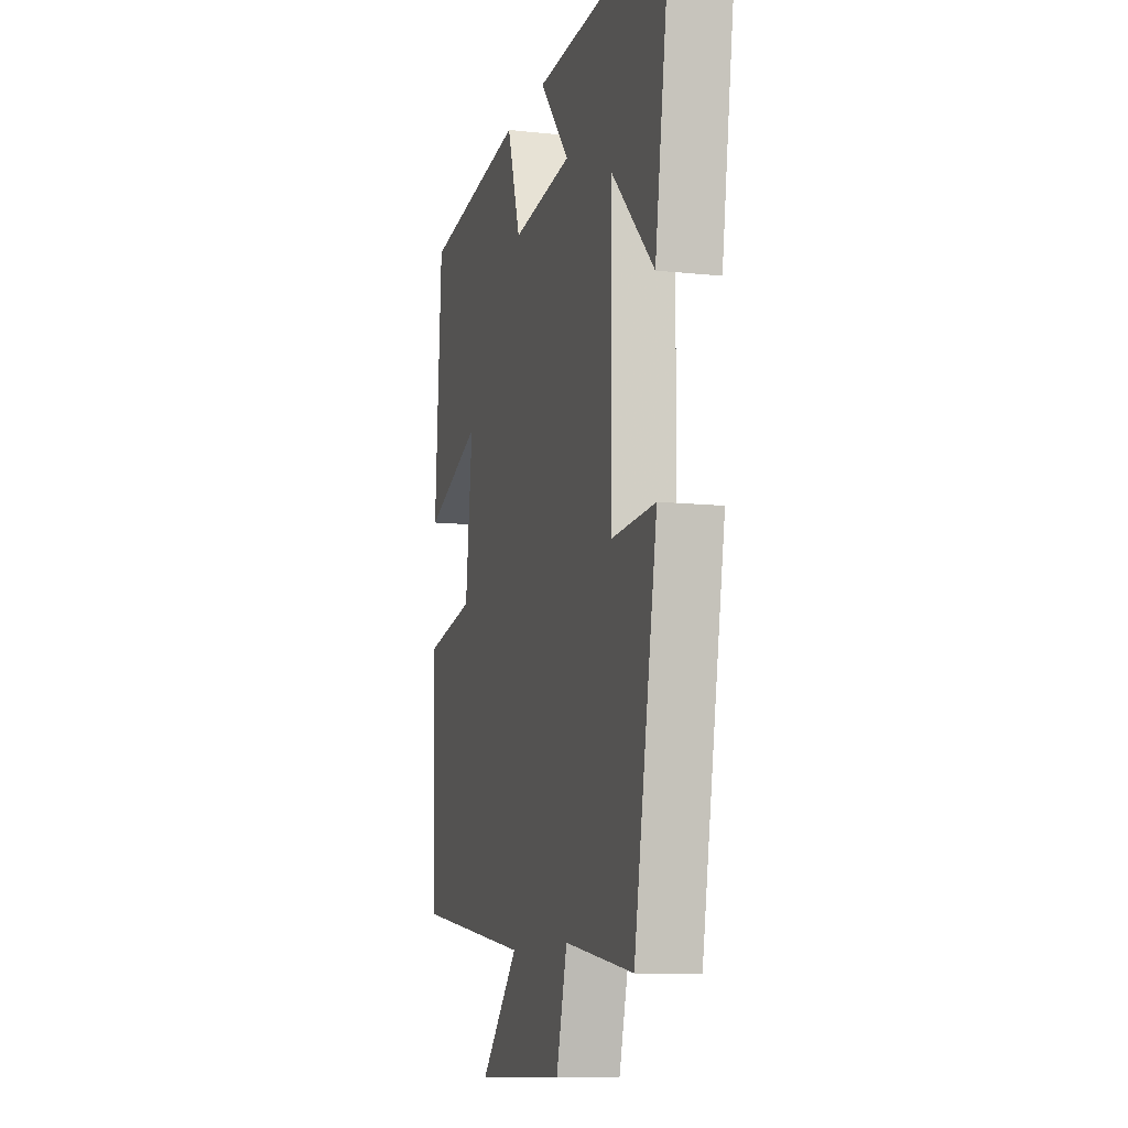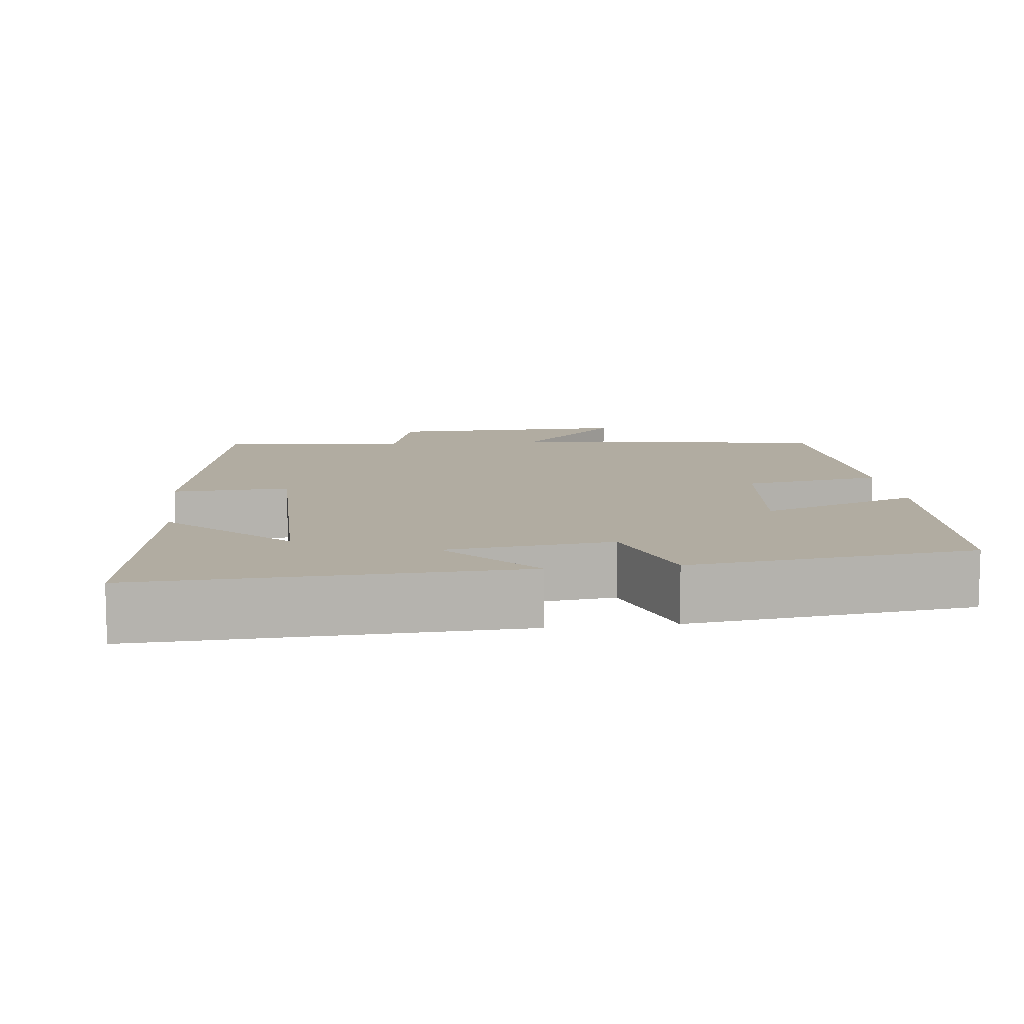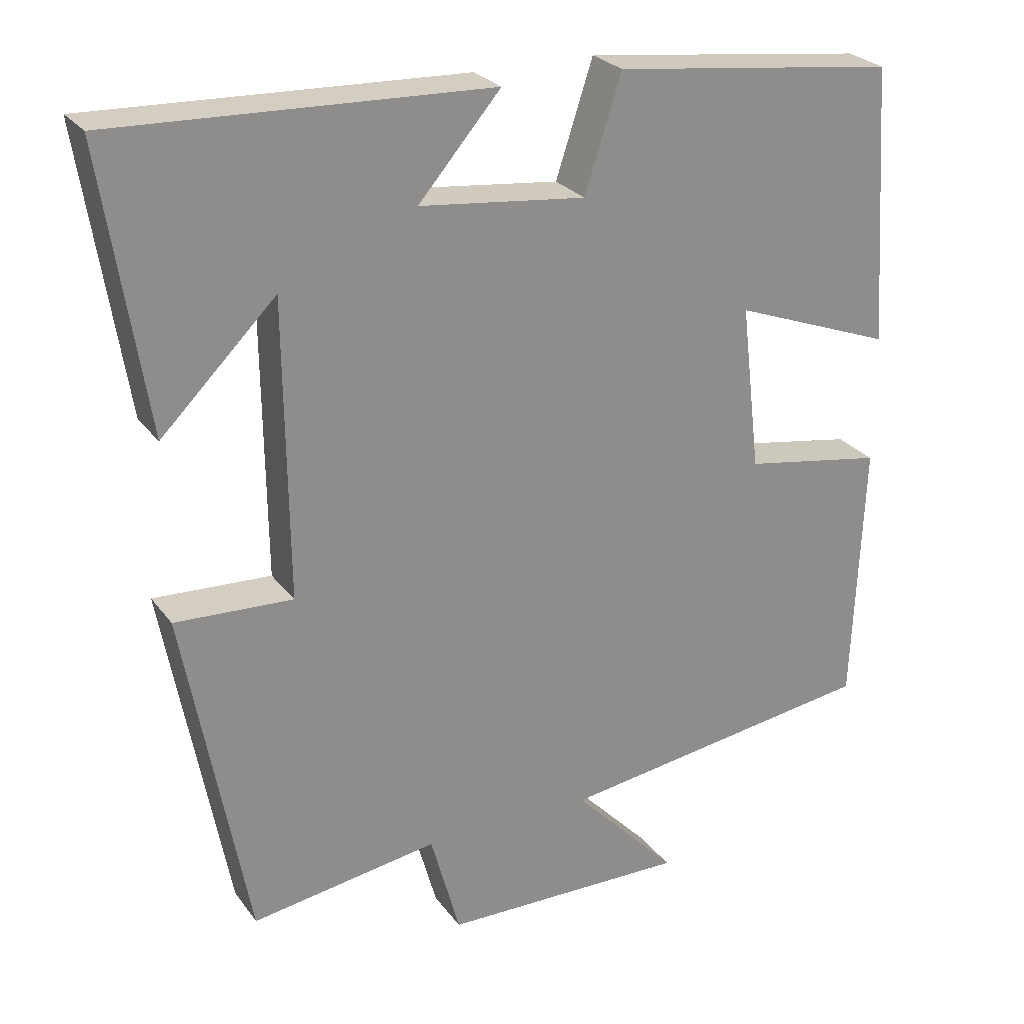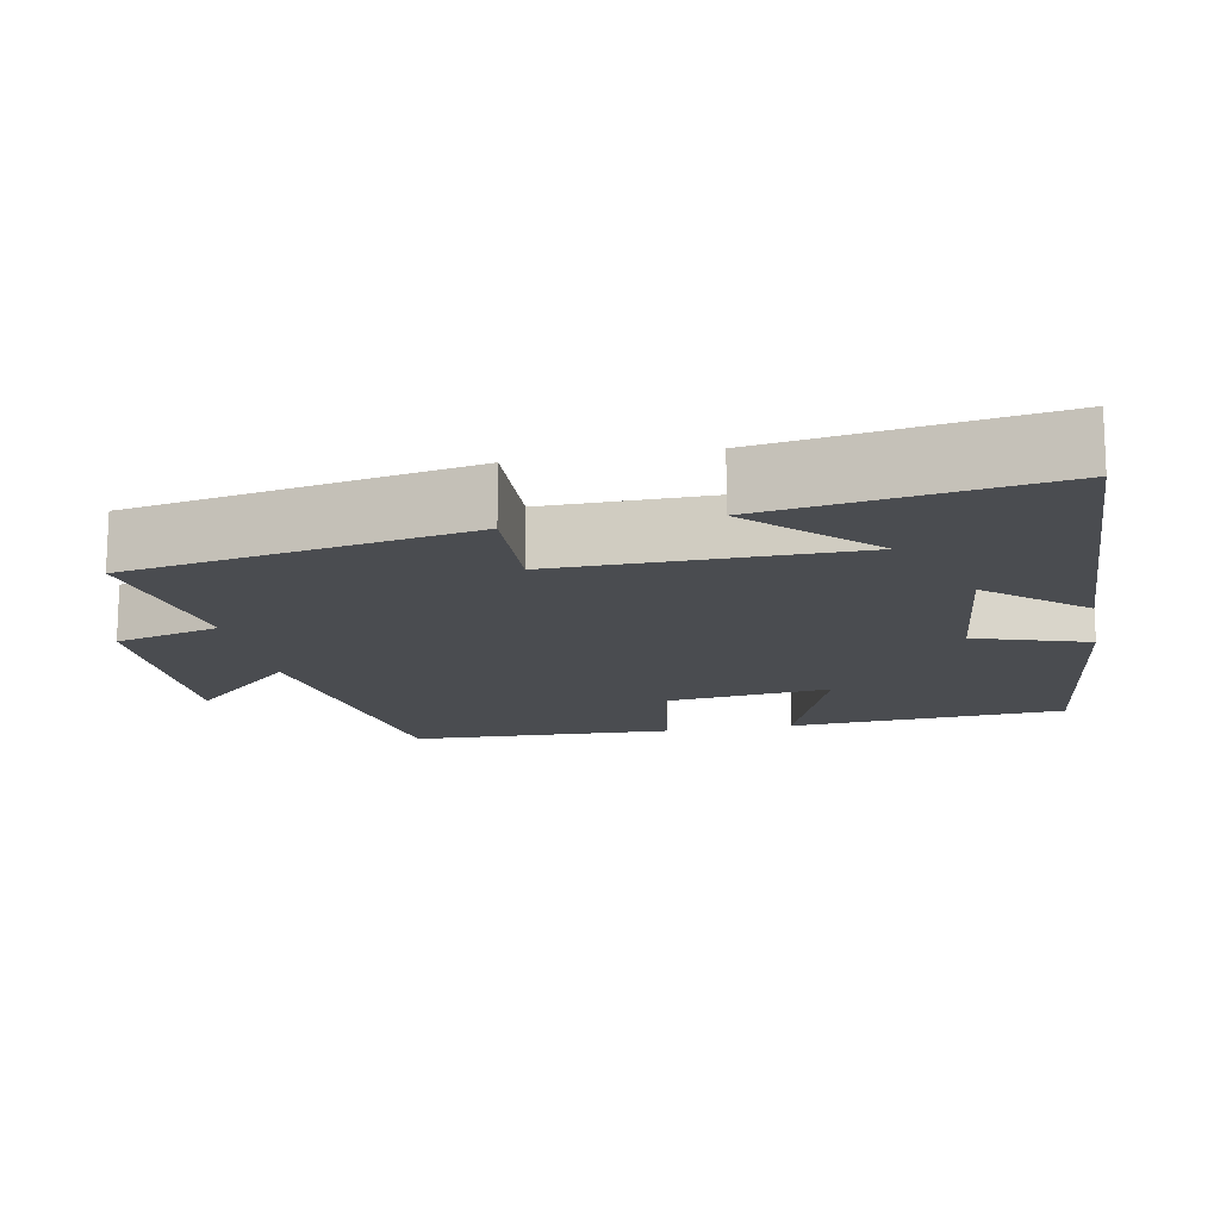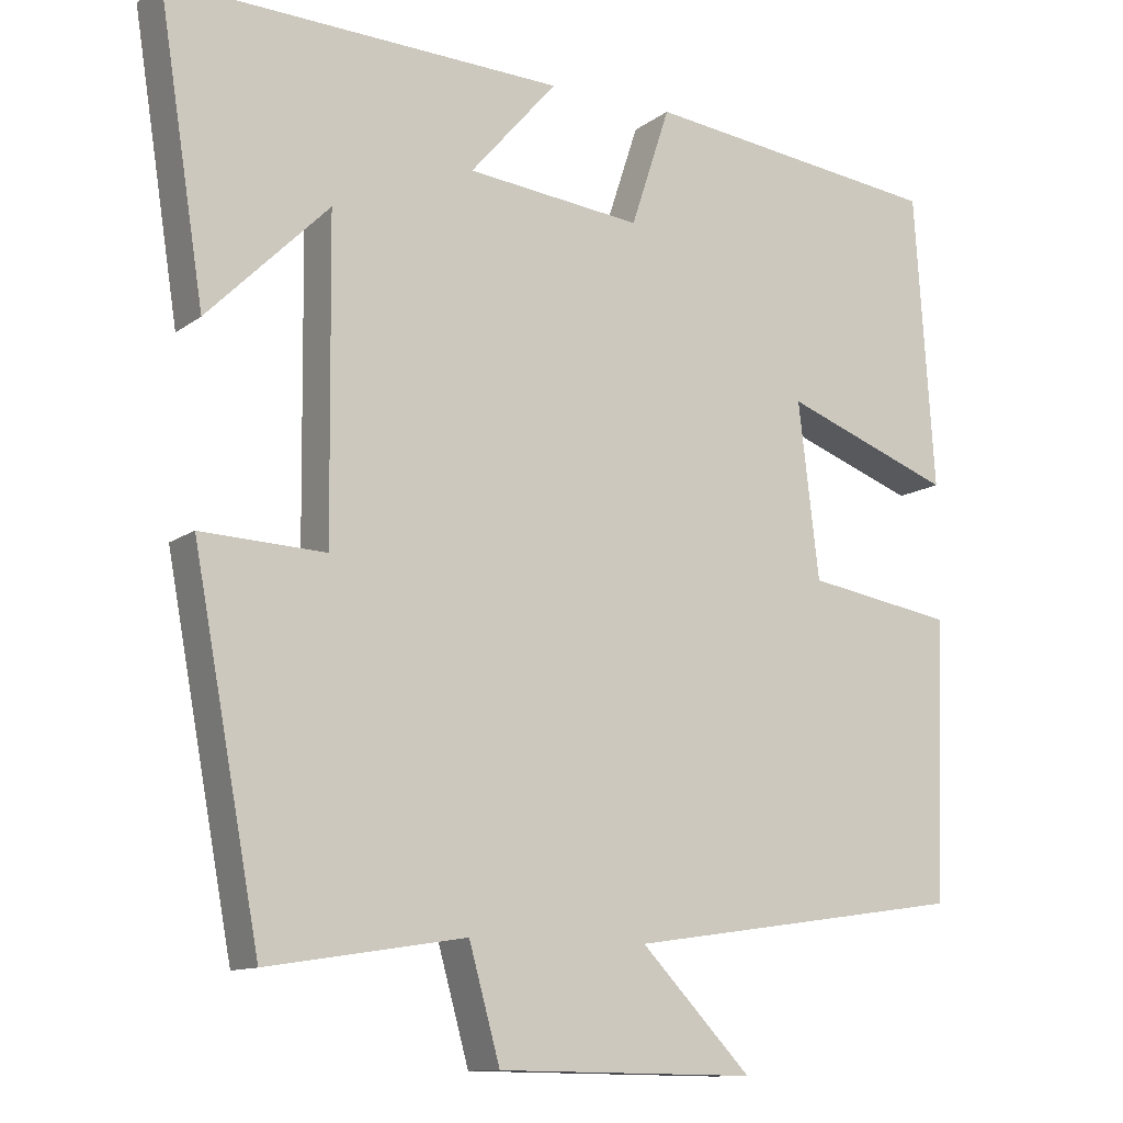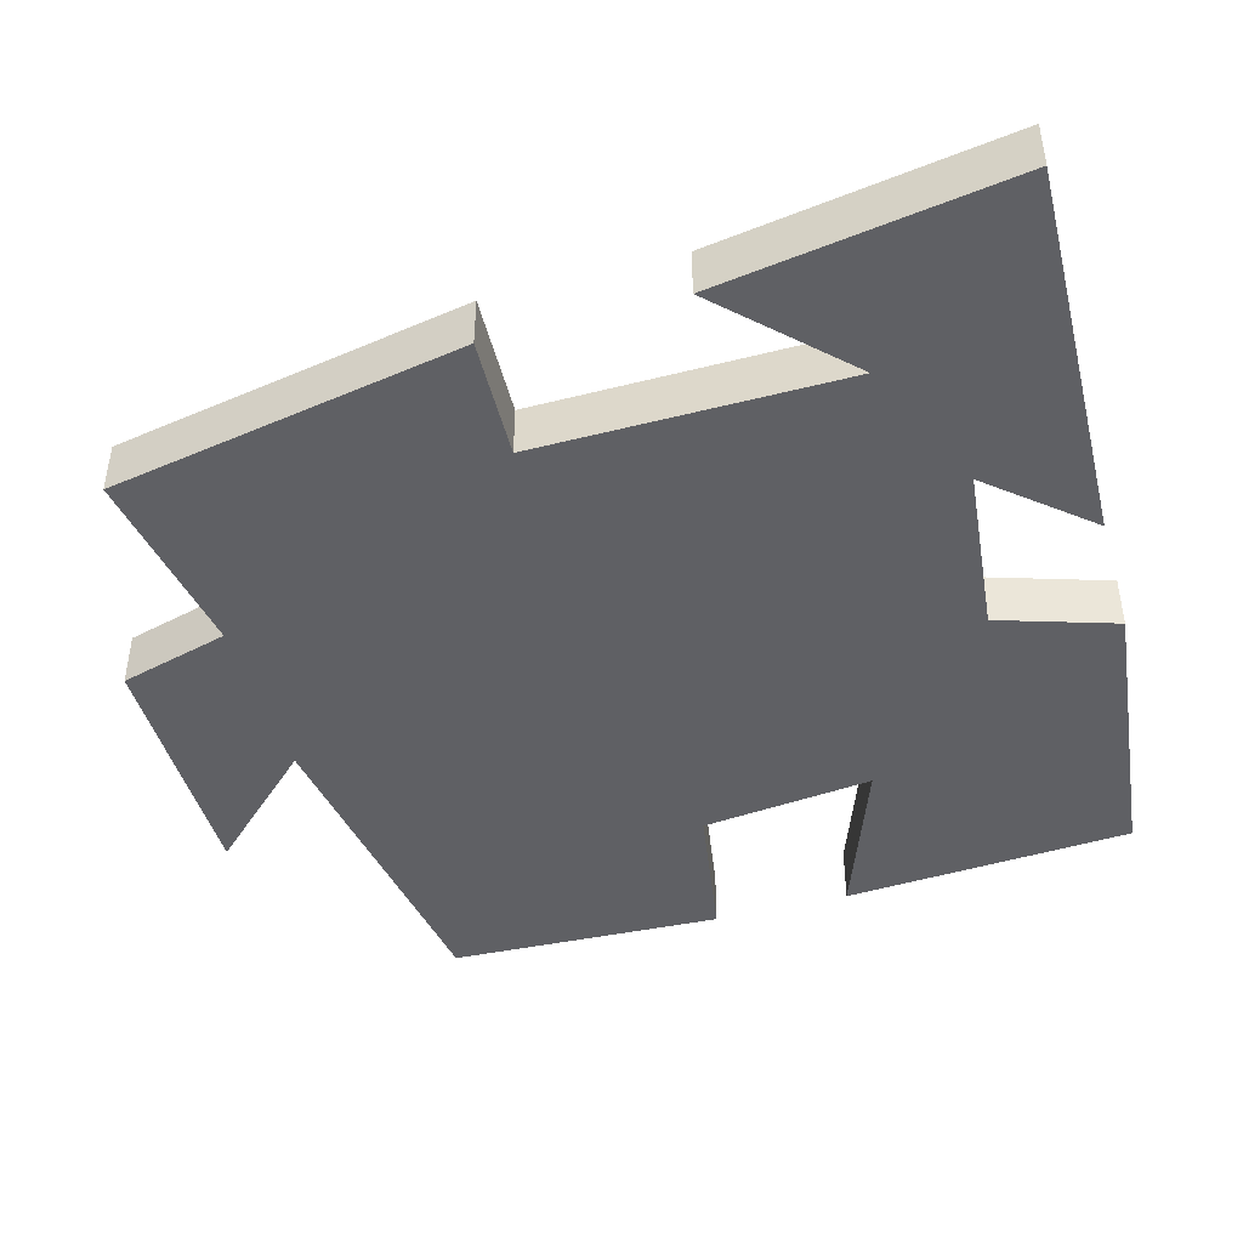
<metadata>
{"format":"obj","ext":"obj","renderer":"f3d","projection":"perspective","resolution":1024,"background":"white","views":[{"elev":-10.4,"azim":-105.3,"up":"+Z"},{"elev":10.2,"azim":-7.0,"up":"+Y"},{"elev":25.8,"azim":-27.9,"up":"+Z"},{"elev":-14.7,"azim":-78.9,"up":"+Y"},{"elev":-11.7,"azim":-31.2,"up":"+Z"},{"elev":-44.4,"azim":-74.0,"up":"+Y"}]}
</metadata>
<code>
v -0.558 0.07 0.518
v -0.061 0.07 0.5
v -0.17 0.07 0.374
v 0.05 0.07 0.35
v 0.099 0.07 0.5
v 0.475 0.07 0.455
v 0.5 0.07 0.085
v 0.288 0.07 0.164
v 0.314 0.07 -0.056
v 0.5 0.07 -0.087
v 0.486 0.07 -0.438
v 0.059 0.07 -0.5
v 0.198 0.07 -0.645
v -0.128 0.07 -0.641
v -0.167 0.07 -0.5
v -0.416 0.07 -0.539
v -0.5 0.07 -0.087
v -0.344 0.07 -0.094
v -0.348 0.07 0.298
v -0.5 0.07 0.147
v -0.558 0 0.518
v -0.061 0 0.5
v -0.17 0 0.374
v 0.05 0 0.35
v 0.099 0 0.5
v 0.475 0 0.455
v 0.5 0 0.085
v 0.288 0 0.164
v 0.314 0 -0.056
v 0.5 0 -0.087
v 0.486 0 -0.438
v 0.059 0 -0.5
v 0.198 0 -0.645
v -0.128 0 -0.641
v -0.167 0 -0.5
v -0.416 0 -0.539
v -0.5 0 -0.087
v -0.344 0 -0.094
v -0.348 0 0.298
v -0.5 0 0.147
f 19 20 1
f 15 16 17 18
f 15 18 19
f 12 13 14 15
f 11 12 15
f 10 11 15
f 9 10 15
f 8 9 15 19
f 6 7 8
f 5 6 8
f 4 5 8
f 3 4 8 19
f 1 2 3 19
f 21 40 39
f 38 37 36 35
f 39 38 35
f 35 34 33 32
f 35 32 31
f 35 31 30
f 35 30 29
f 39 35 29 28
f 28 27 26
f 28 26 25
f 28 25 24
f 39 28 24 23
f 39 23 22 21
f 1 21 22 2
f 2 22 23 3
f 3 23 24 4
f 4 24 25 5
f 5 25 26 6
f 6 26 27 7
f 7 27 28 8
f 8 28 29 9
f 9 29 30 10
f 10 30 31 11
f 11 31 32 12
f 12 32 33 13
f 13 33 34 14
f 14 34 35 15
f 15 35 36 16
f 16 36 37 17
f 17 37 38 18
f 18 38 39 19
f 19 39 40 20
f 20 40 21 1

</code>
